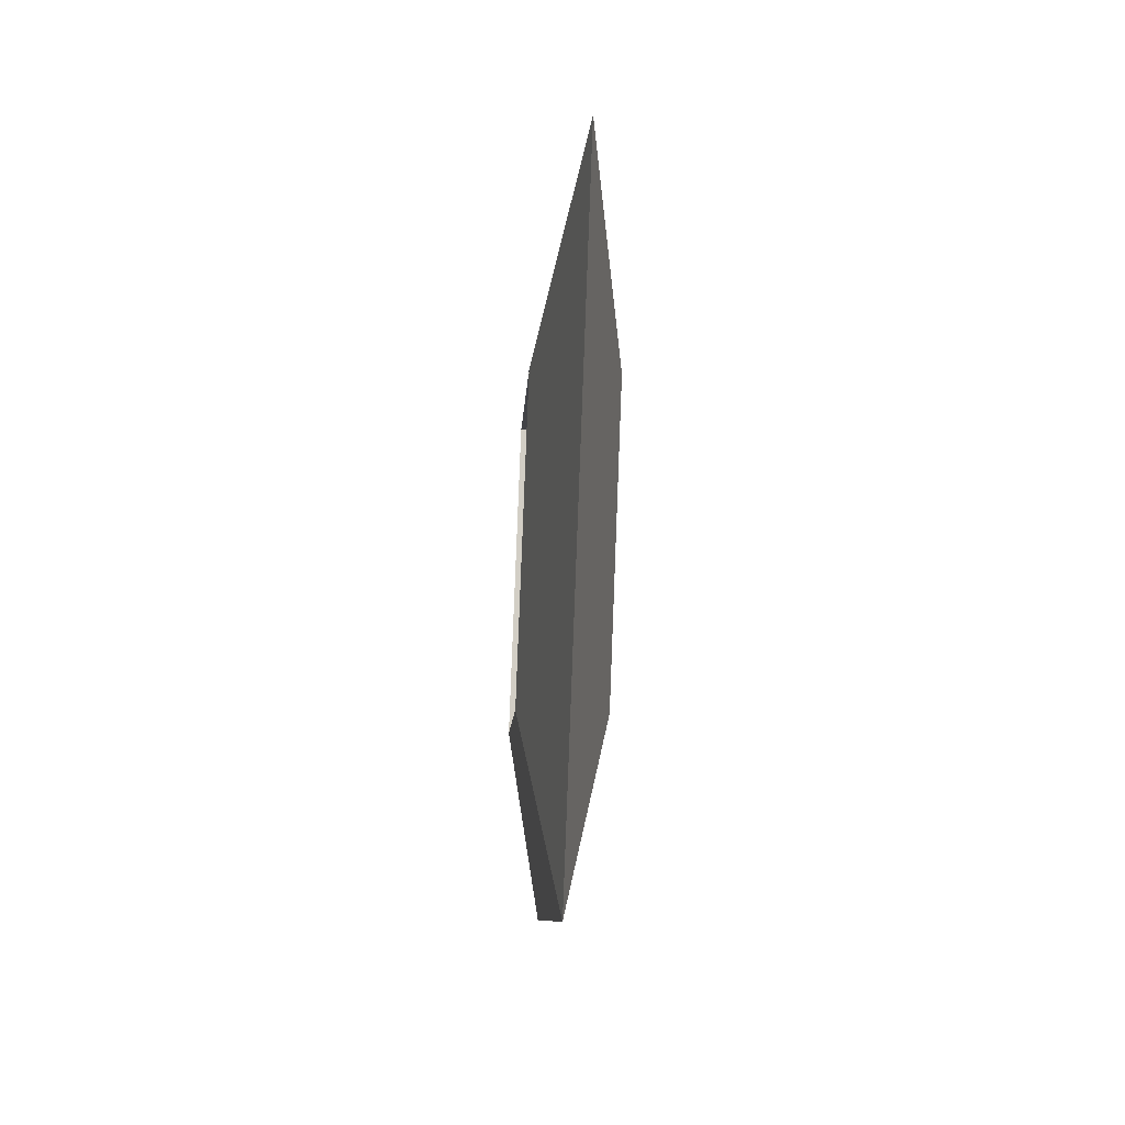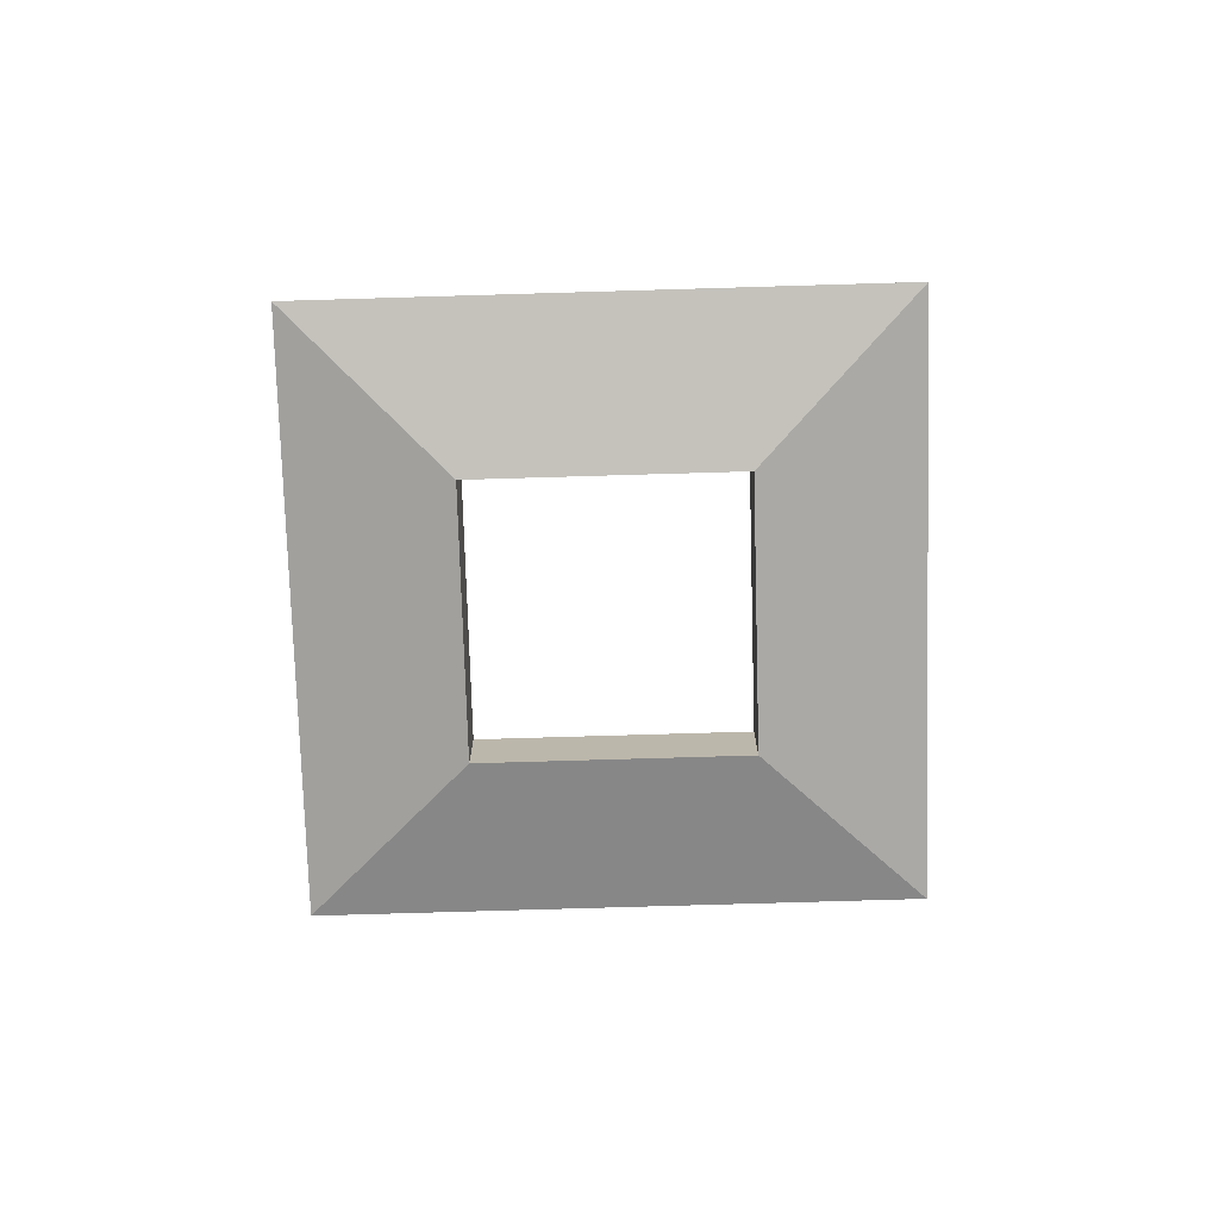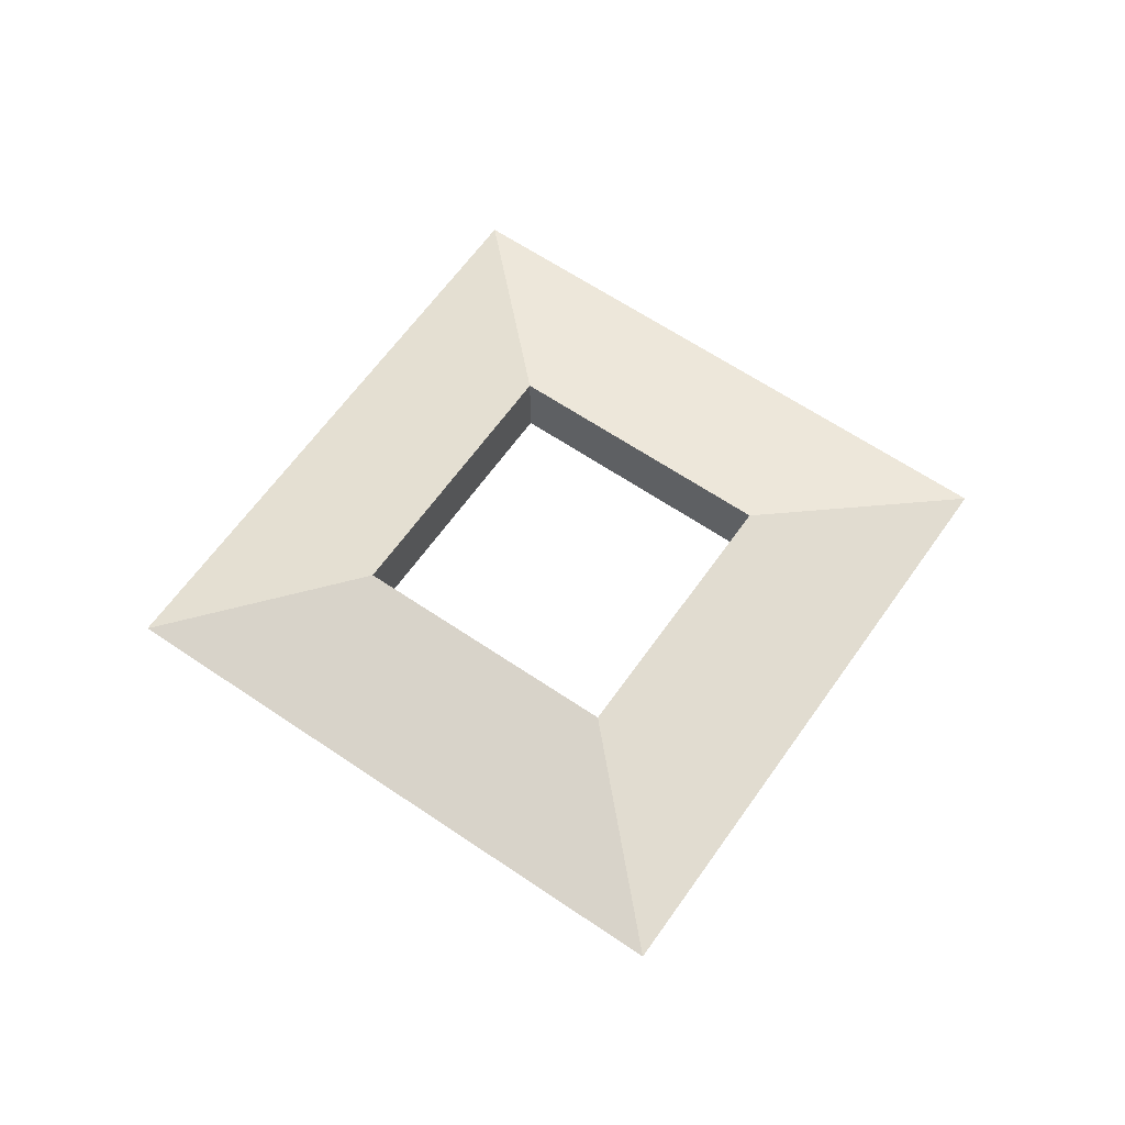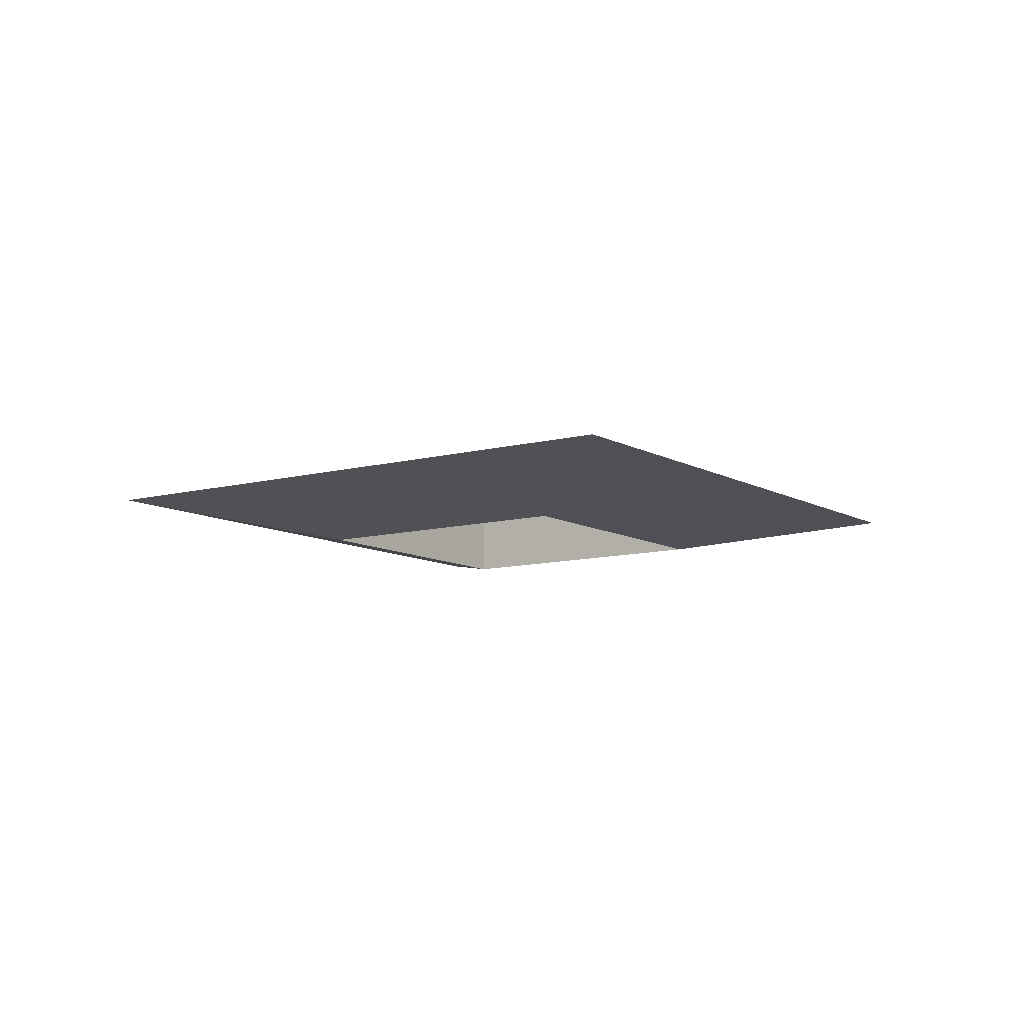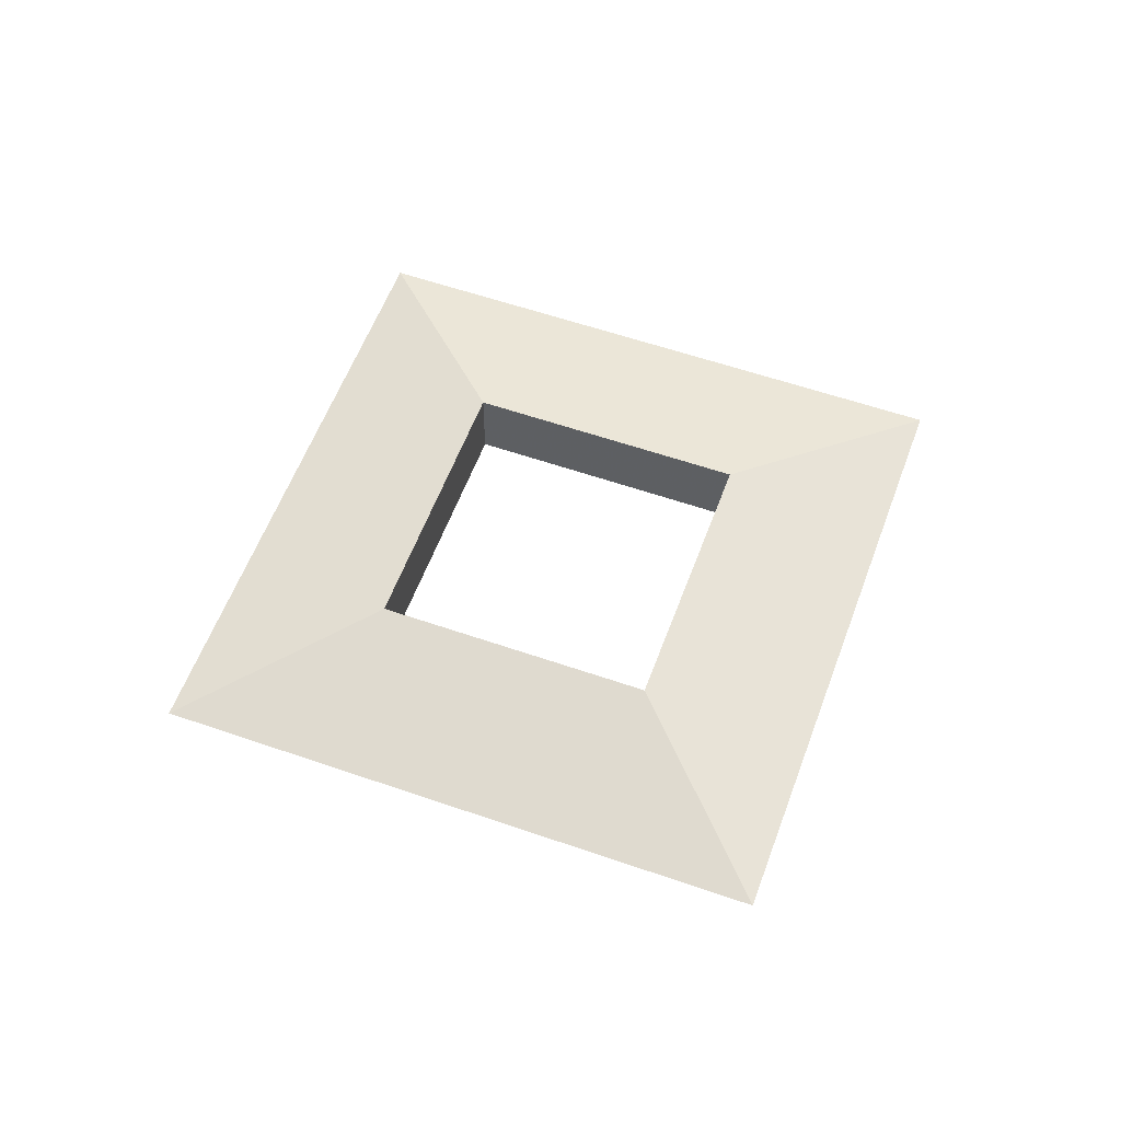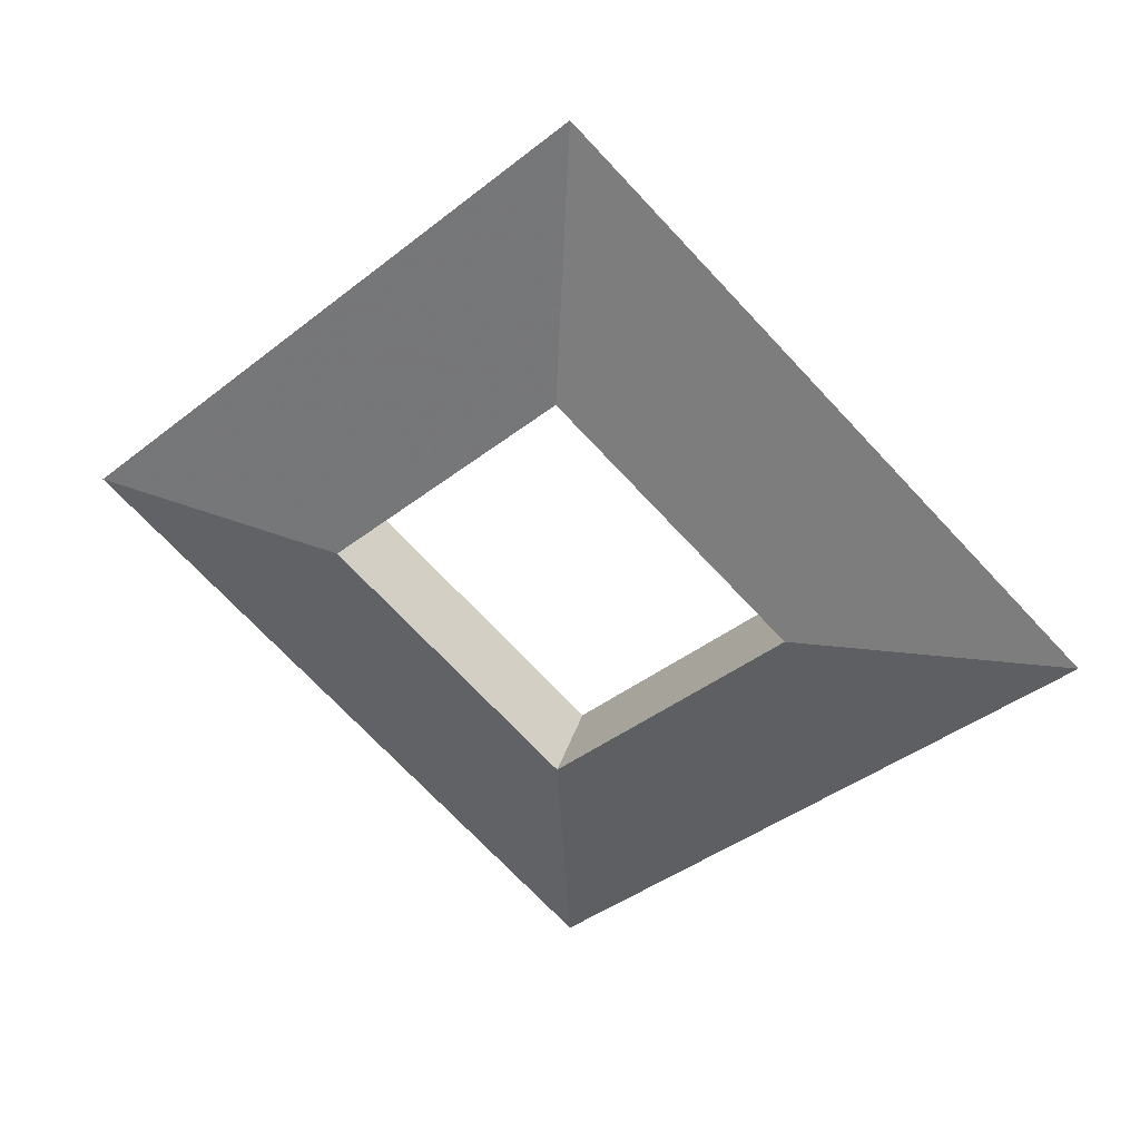
<metadata>
{"format":"obj","ext":"obj","renderer":"f3d","projection":"perspective","resolution":1024,"background":"white","views":[{"elev":-52.4,"azim":86.9,"up":"+Z"},{"elev":-75.3,"azim":46.7,"up":"+Y"},{"elev":62.0,"azim":-10.2,"up":"+Y"},{"elev":-9.9,"azim":-10.1,"up":"+Y"},{"elev":56.8,"azim":-25.0,"up":"+Y"},{"elev":38.6,"azim":17.3,"up":"+Z"}]}
</metadata>
<code>
o Torus
v 7.7 0 0
v 3.5 0.6749 0
v 3.5 -0.6749 0
v 0 0 -7.7
v 0 0.6749 -3.5
v 0 -0.6749 -3.5
v -7.7 0 -1e-06
v -3.5 0.6749 -0
v -3.5 -0.6749 -0
v 0 0 7.7
v 0 0.6749 3.5
v 0 -0.6749 3.5
f 1 4 5 2
f 2 5 6 3
f 1 3 6 4
f 4 7 8 5
f 5 8 9 6
f 6 9 7 4
f 7 10 11 8
f 8 11 12 9
f 9 12 10 7
f 10 1 2 11
f 11 2 3 12
f 12 3 1 10

</code>
